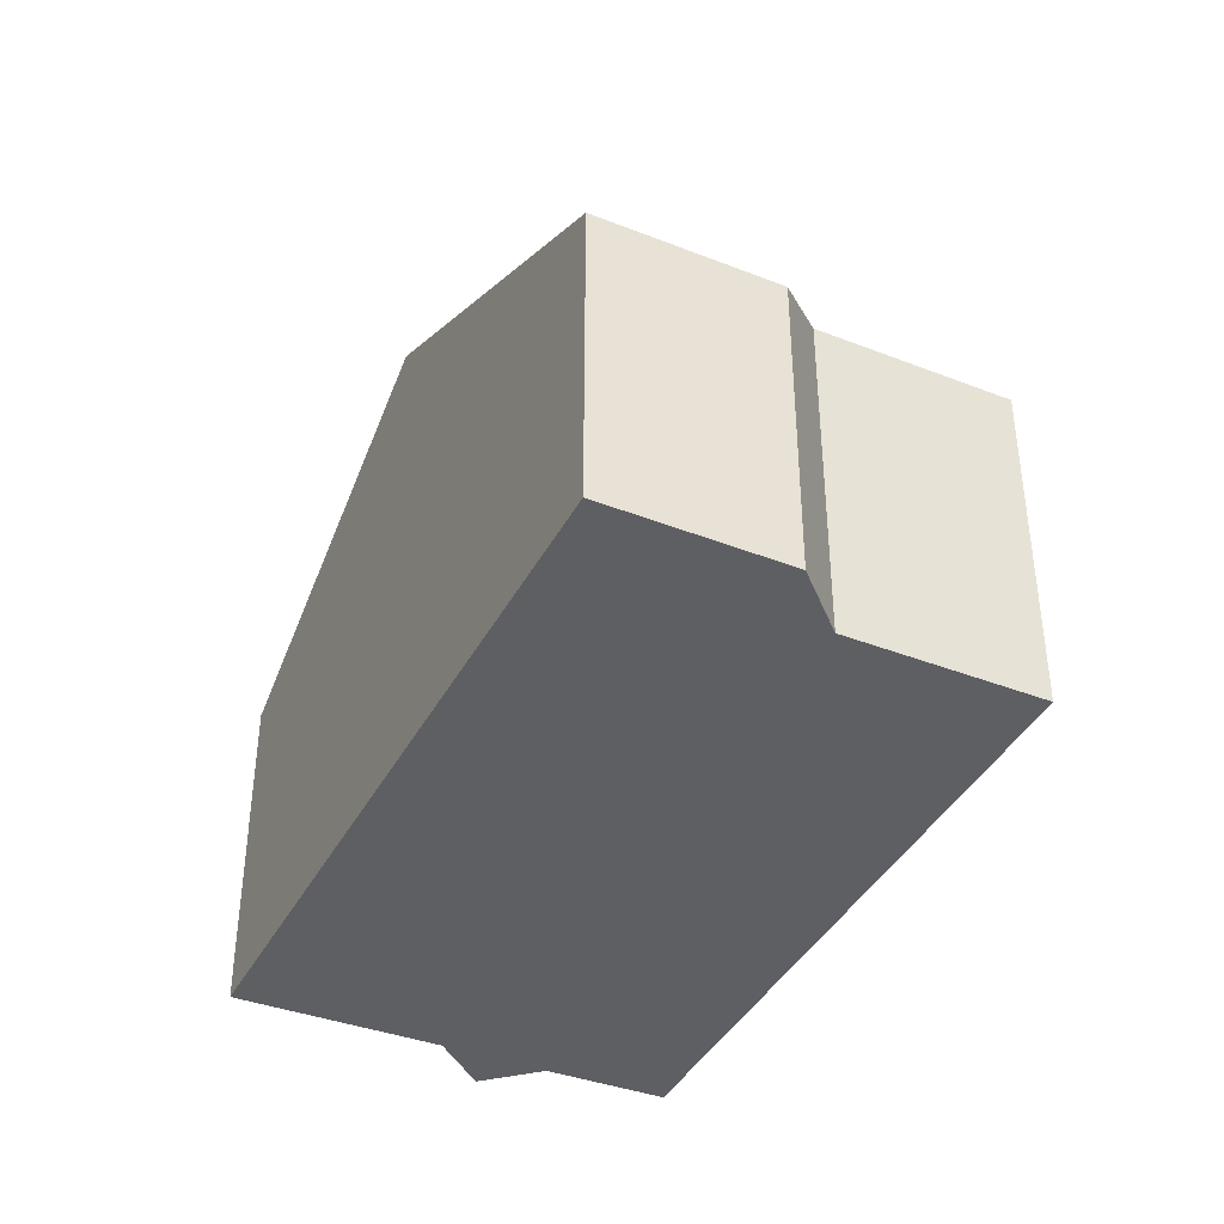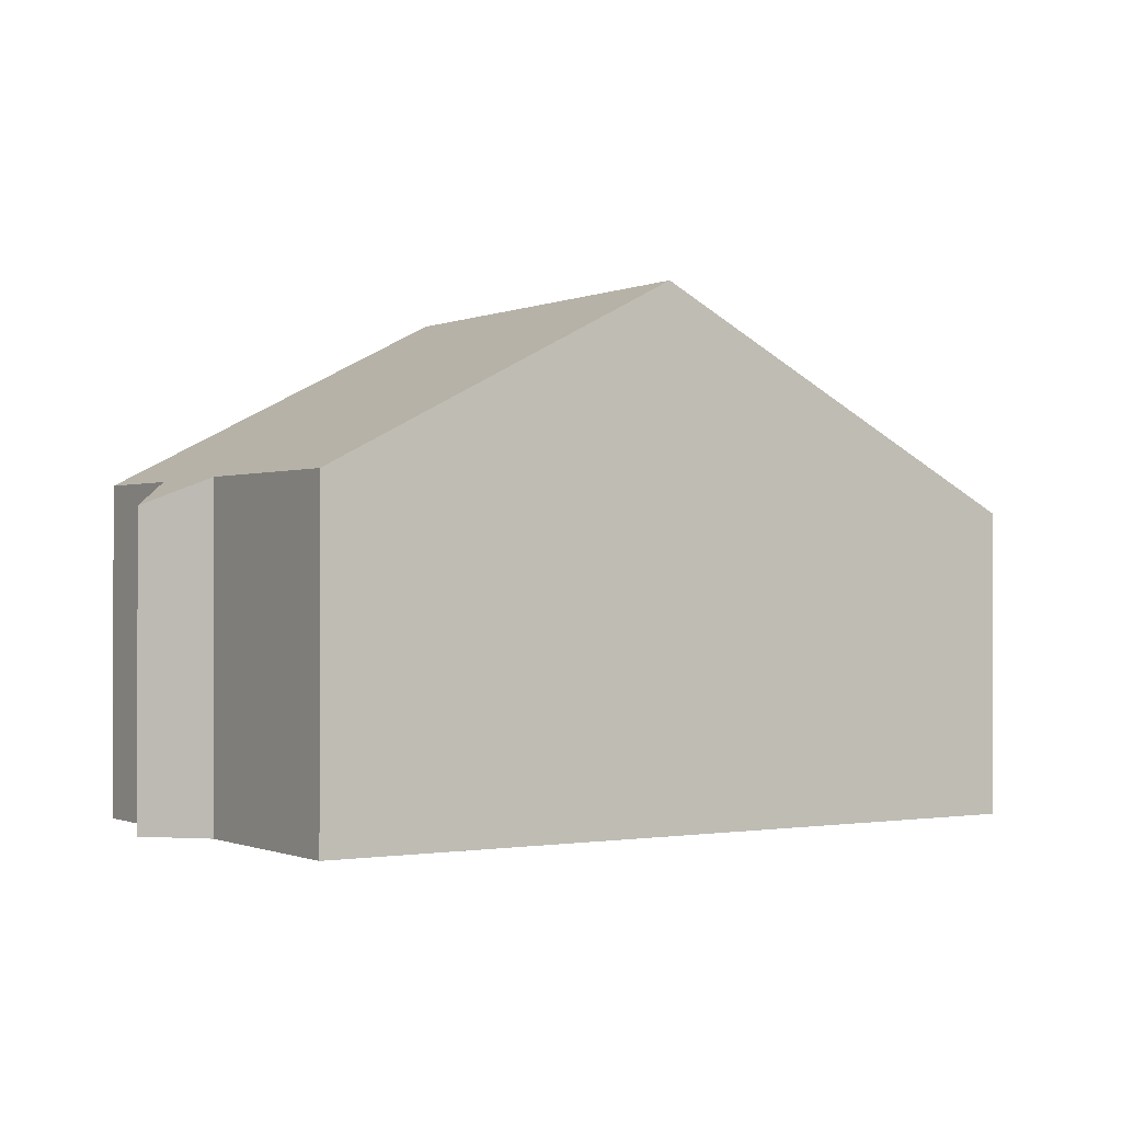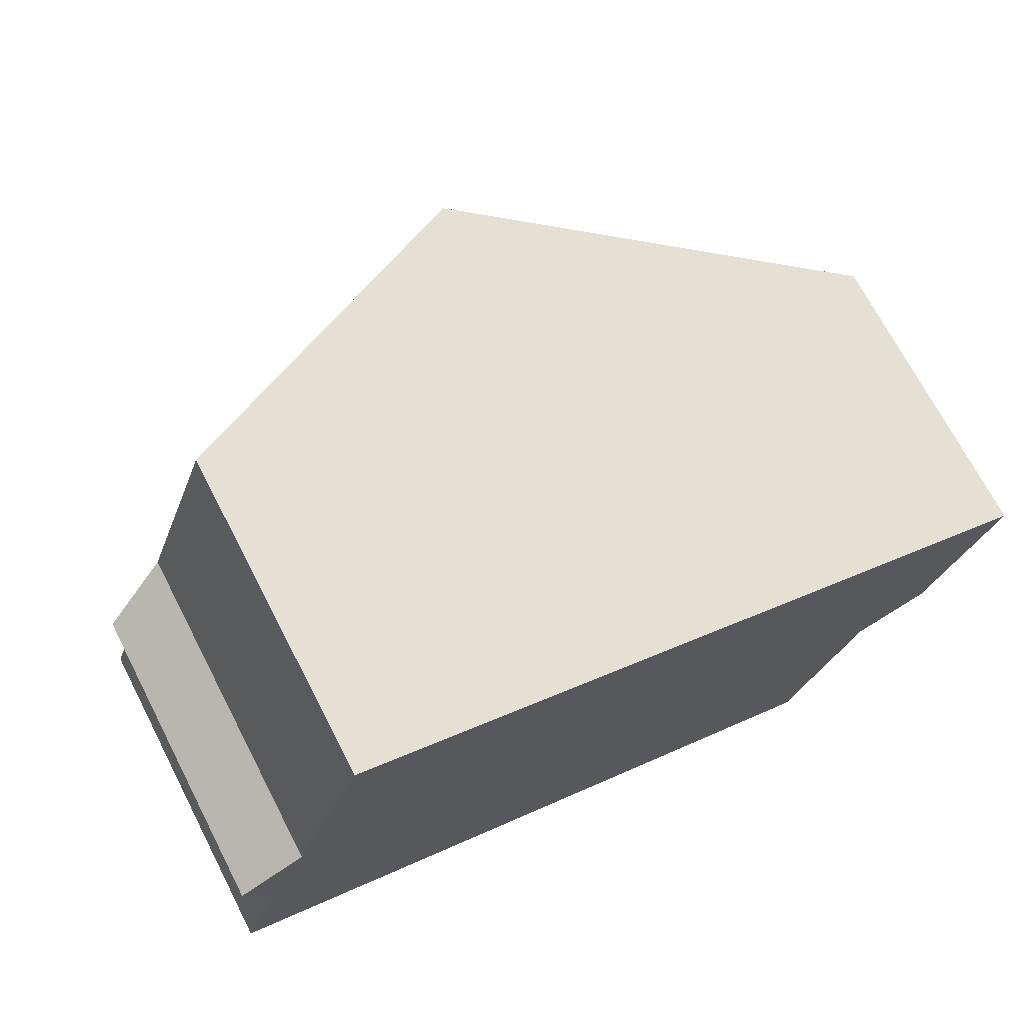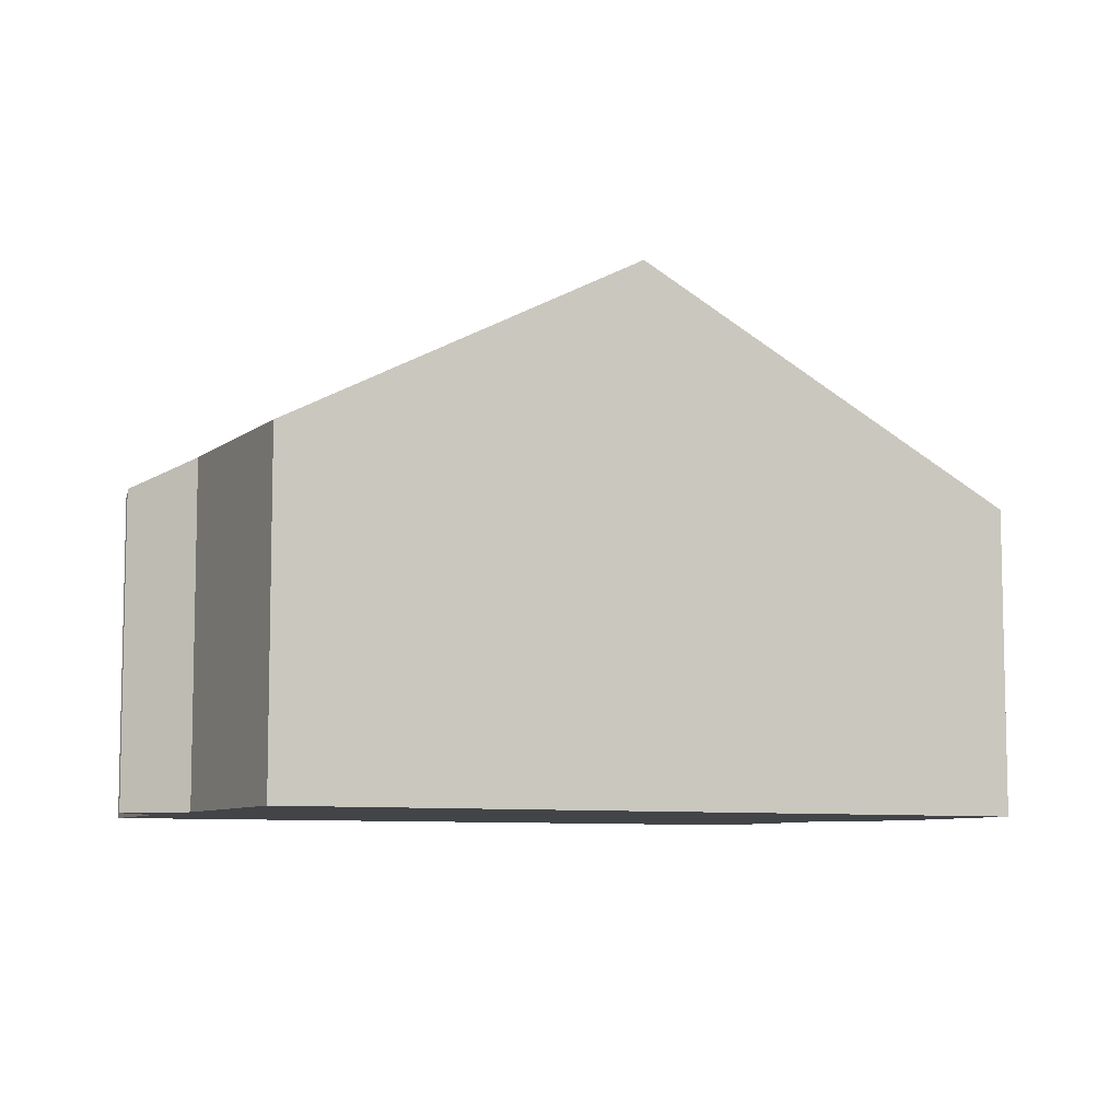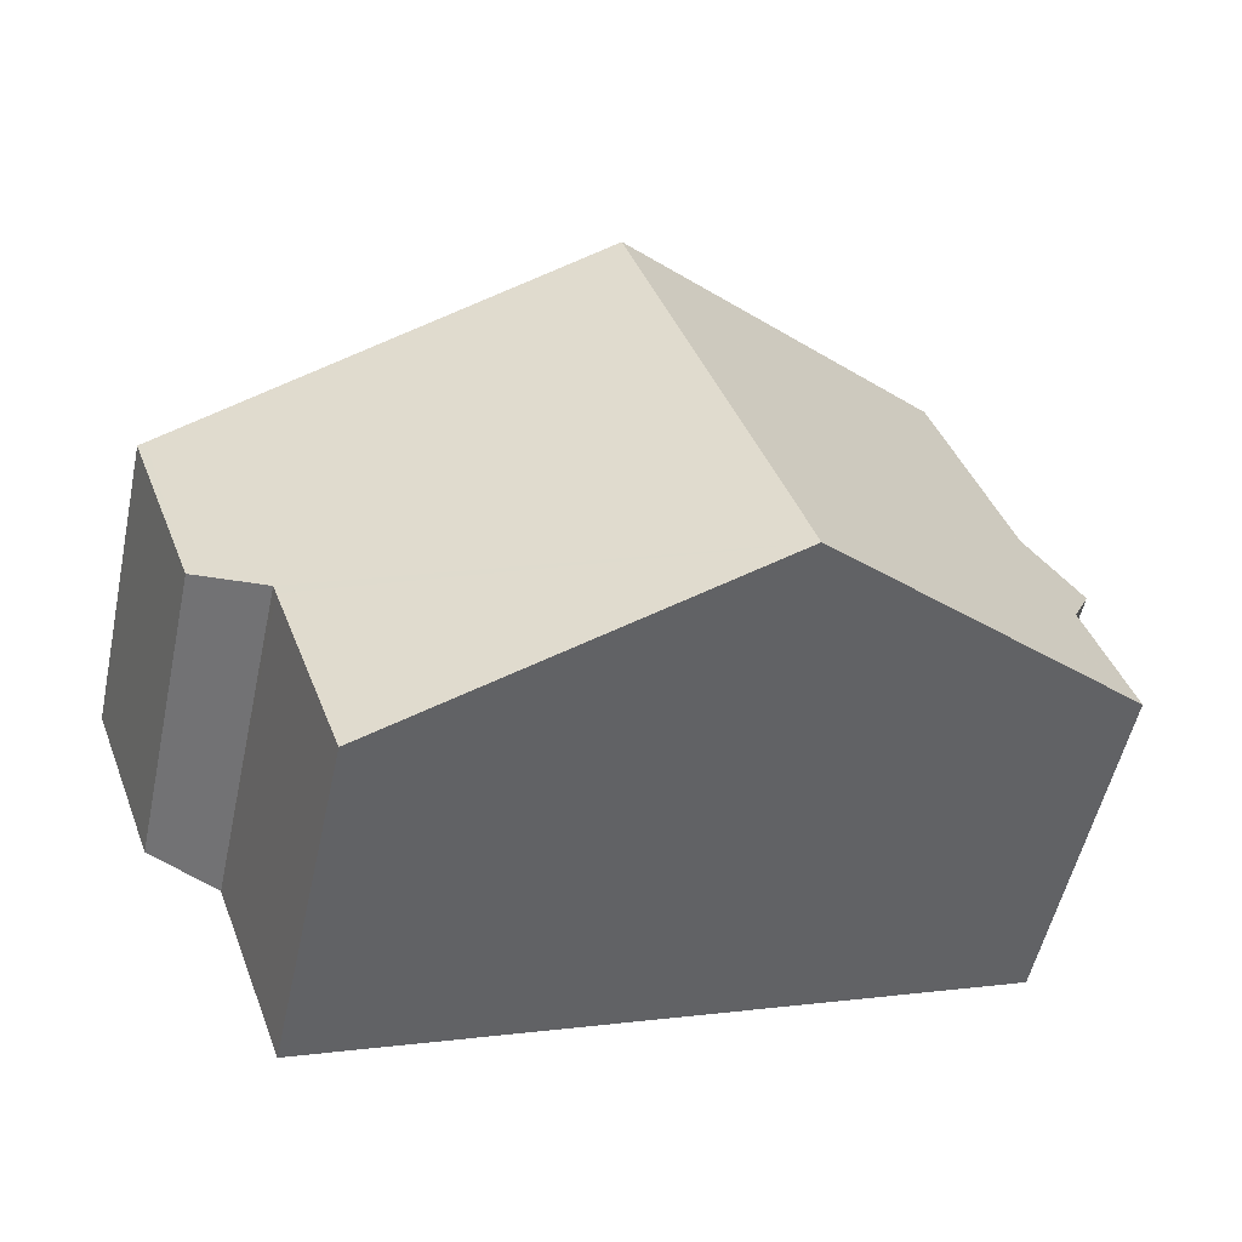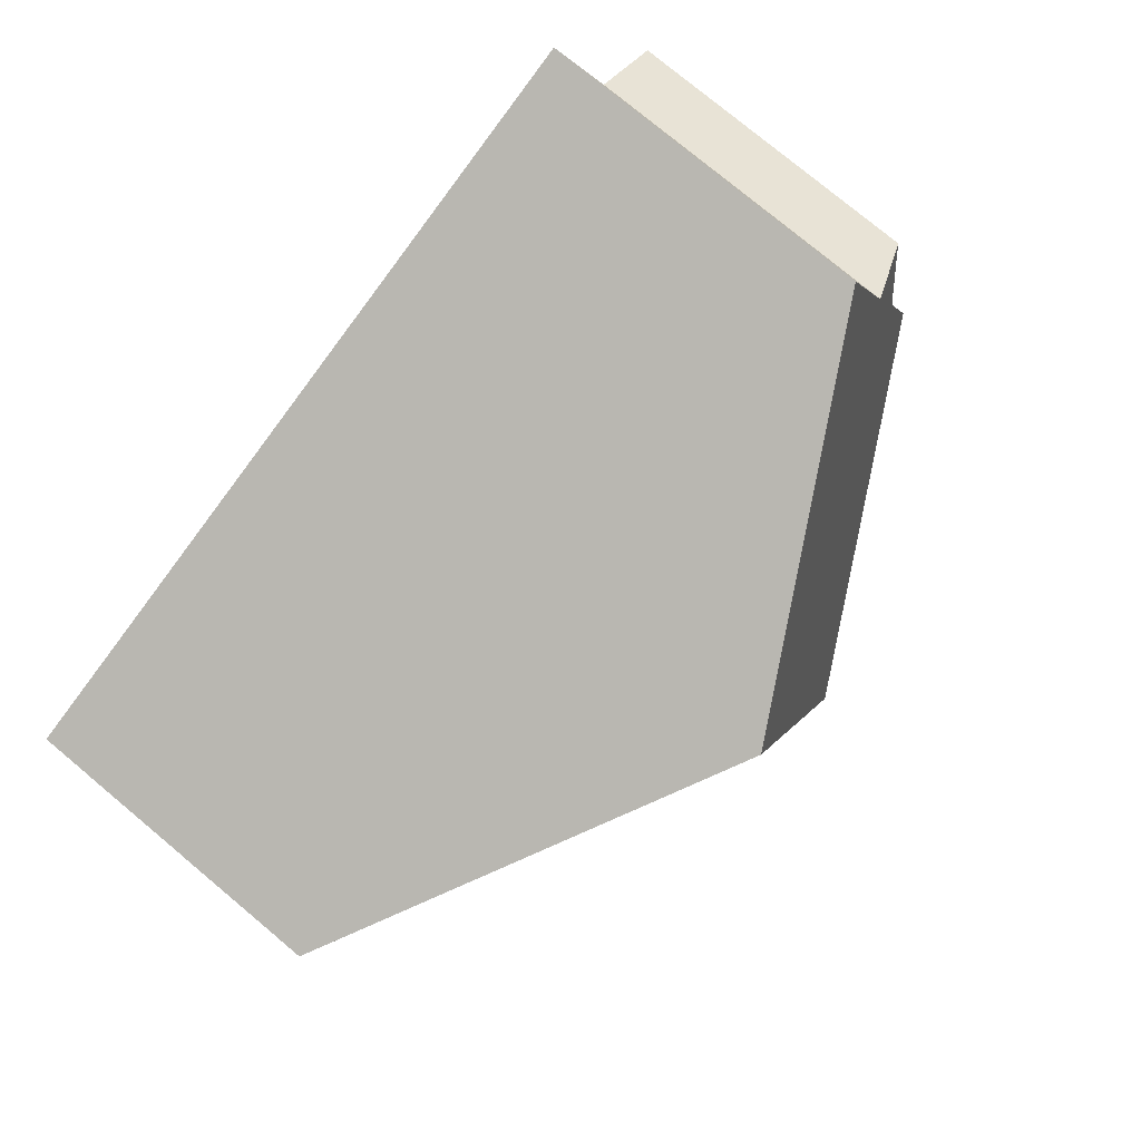
<metadata>
{"format":"obj","ext":"obj","renderer":"f3d","projection":"perspective","resolution":1024,"background":"white","views":[{"elev":-39.5,"azim":84.4,"up":"+Y"},{"elev":-0.9,"azim":-13.4,"up":"+Y"},{"elev":70.3,"azim":-27.4,"up":"+Z"},{"elev":-7.8,"azim":-6.8,"up":"+Y"},{"elev":-53.8,"azim":167.8,"up":"+Z"},{"elev":77.4,"azim":129.8,"up":"+Z"}]}
</metadata>
<code>
v  14.83 5.605 -0.264
v  15.88 5.67 2.938
v  16.01 5.601 2.891
v  9.006 9.401 5.465
v  6.169 9.401 -2.17
v  13.52 6.118 -0.892
v  13.46 6.118 -1.066
v  12.26 6.114 -4.311
v  1.33 6.789 -0.468
v  0 6.071 3.717e-16
v  0.007 6.071 0.019
v  0.764 6.047 2.192
v  0.252 5.585 3.418
v  1.473 6.051 4.079
v  2.768 6.016 7.758
v  12.26 2.64e-16 -4.311
v  6.169 1.329e-16 -2.17
v  1.33 2.866e-17 -0.468
v  0 0 0
v  0.007 -1.163e-18 0.019
v  0.764 -1.342e-16 2.192
v  1.473 -2.498e-16 4.079
v  2.768 -4.75e-16 7.758
v  0.252 -2.093e-16 3.418
v  9.006 -3.346e-16 5.465
v  15.88 -1.799e-16 2.938
v  16.01 -1.77e-16 2.891
v  14.83 1.617e-17 -0.264
v  13.52 5.462e-17 -0.892
v  13.46 6.527e-17 -1.066
g defaultobject
f 1 2 3
f 2 1 4
f 4 1 5
f 5 1 6
f 5 6 7
f 5 7 8
f 9 4 5
f 4 9 10
f 4 10 11
f 4 11 12
f 4 12 13
f 4 13 14
f 4 14 15
f 16 5 8
f 5 16 17
f 5 17 9
f 9 17 18
f 9 18 10
f 10 18 19
f 19 11 10
f 11 19 20
f 20 12 11
f 12 20 21
f 22 15 14
f 15 22 23
f 21 13 12
f 13 21 24
f 13 22 14
f 22 13 24
f 23 4 15
f 4 23 25
f 4 25 2
f 2 25 26
f 2 26 3
f 3 26 27
f 3 28 1
f 28 3 27
f 29 7 6
f 7 29 8
f 8 29 16
f 16 29 30
f 1 29 6
f 29 1 28
f 26 28 27
f 28 26 25
f 28 25 29
f 29 25 30
f 30 25 16
f 16 25 17
f 17 25 23
f 17 23 18
f 18 23 22
f 18 22 21
f 21 22 24
f 18 20 19
f 20 18 21

</code>
